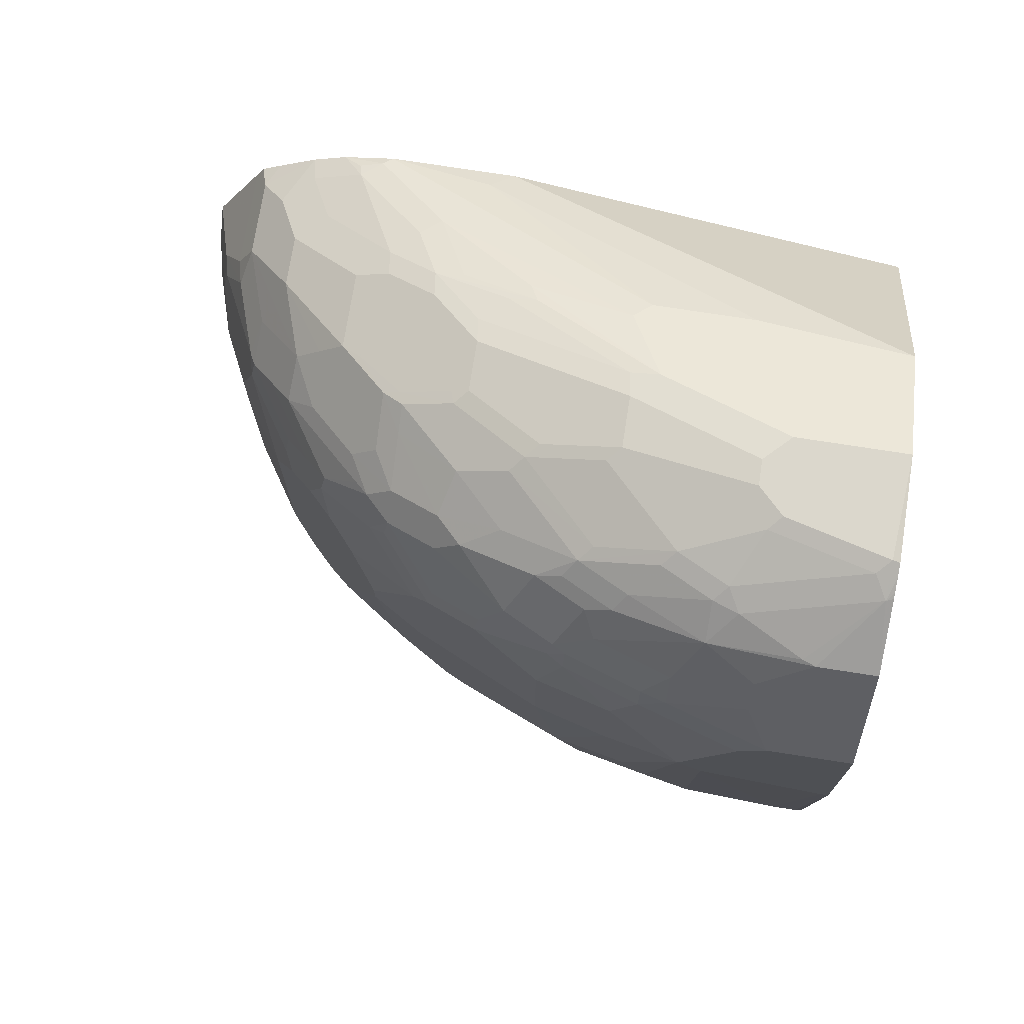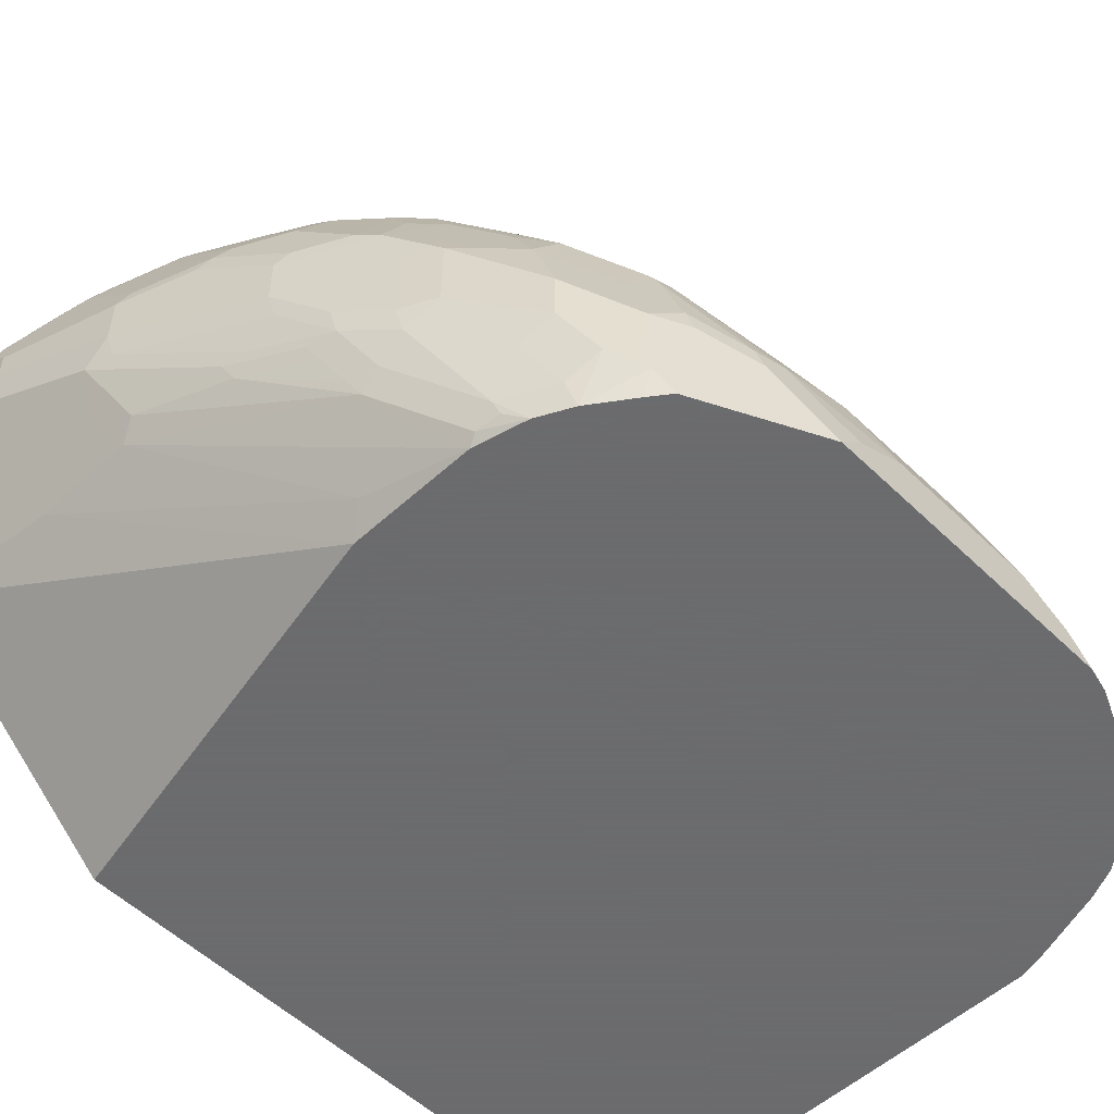
<metadata>
{"format":"obj","ext":"obj","renderer":"f3d","projection":"perspective","resolution":1024,"background":"white","views":[{"elev":73.3,"azim":8.9,"up":"+Y"},{"elev":-53.5,"azim":-135.8,"up":"+Z"}]}
</metadata>
<code>
v 0.005563 0.1373 0.7061
v -0.07849 0.1373 0.7061
v -3.33e-06 0.1373 0.7846
v 0.005563 0.1359 0.7853
v 0.005563 0.1046 0.6408
v -0.09812 0.1373 0.7257
v -0.17 0.1046 0.6408
v -0.1766 0.1177 0.6669
v -0.1962 0.1177 0.6865
v -0.07849 0.1373 0.765
v -0.009843 0.1324 0.7944
v -3.33e-06 0.1307 0.7977
v 0.005563 0.1312 0.7946
v 0.005563 0.09528 0.6221
v -0.1112 0.08498 0.6015
v -0.09812 0.1373 0.7453
v -0.1897 0.08498 0.6015
v -0.1986 0.1128 0.6669
v -0.1962 0.09804 0.6277
v -0.2812 0.07192 0.595
v -0.2747 0.07841 0.6081
v -0.1962 0.1177 0.7257
v -0.255 0.09804 0.6669
v -0.1471 0.1128 0.7944
v -0.08828 0.1324 0.7748
v -3.33e-06 0.1242 0.8107
v -0.1079 0.1128 0.814
v -0.09812 0.1046 0.8303
v 0.005563 0.126 0.8042
v 0.005563 0.09148 0.6146
v -0.3135 -0.009992 0.4705
v -0.3302 0.00321 0.4871
v -0.206 0.1128 0.7355
v -0.3596 0.03266 0.5361
v -0.2027 0.09148 0.6146
v -0.4116 -0.009992 0.4705
v -0.2966 0.07351 0.6081
v -0.3555 0.05388 0.5885
v -0.3163 0.07351 0.6277
v -0.353 0.03922 0.5493
v -0.3399 0.05229 0.5754
v -0.3334 0.05878 0.5885
v -0.255 0.09804 0.7257
v -0.3138 0.07841 0.6473
v -0.206 0.09314 0.7944
v -0.2158 0.08581 0.8042
v -0.1569 0.1054 0.8042
v -0.1177 0.1054 0.8238
v 0.005563 0.1238 0.8082
v -0.04909 0.09314 0.8532
v -0.03925 0.09148 0.8565
v 0.005563 0.09148 0.8565
v -0.1177 0.08498 0.85
v 0.005563 -0.07863 0.4705
v -0.2648 0.09314 0.7355
v -0.3751 0.03431 0.5493
v -0.4184 -0.006605 0.4773
v -0.4339 -0.004946 0.4904
v -0.4512 -0.01974 0.4705
v -0.353 0.05878 0.6081
v -0.3947 0.03431 0.5689
v -0.3923 0.03922 0.5885
v -0.3138 0.07841 0.6865
v -0.3236 0.07351 0.6963
v -0.3269 0.07192 0.6473
v -0.2747 0.08581 0.7453
v -0.1766 0.08581 0.8238
v -0.2747 0.06618 0.7846
v -0.304 0.04413 0.7944
v -0.2452 0.06369 0.814
v -0.2256 0.07351 0.814
v -0.1864 0.07351 0.8336
v 0.005563 0.08215 0.8612
v -0.07849 0.06535 0.8696
v -0.07849 0.05229 0.8761
v -0.206 0.06369 0.8336
v -0.1962 0.04572 0.85
v -0.1373 0.04572 0.8696
v 0.005563 -0.5688 0.4705
v -0.4364 -0.009854 0.4806
v -0.4769 -0.03259 0.4705
v -0.4732 -0.02458 0.4904
v -0.3661 0.05229 0.6081
v -0.4184 0.02609 0.5885
v -0.4536 -0.004946 0.5296
v -0.4772 -0.0131 0.5493
v -0.4021 0.03431 0.6571
v -0.3923 0.03922 0.6473
v -0.3269 0.07192 0.6865
v -0.3661 0.05229 0.6865
v -0.3628 0.05388 0.6963
v -0.3334 0.06618 0.7061
v -0.3138 0.06618 0.7453
v -0.3236 0.04413 0.7748
v -0.3236 0.0245 0.7944
v -0.2648 0.0245 0.8336
v 0.005563 0.003694 0.9004
v -0.1373 0.03266 0.8761
v -0.07849 0.03922 0.8826
v -0.05887 0.01303 0.8957
v -0.2256 0.0245 0.8532
v -0.2158 0.02201 0.8581
v -0.1569 0.02201 0.8777
v 0.005563 -0.5688 0.4904
v -0.3727 -0.5688 0.4705
v -0.4771 -0.03273 0.4705
v -0.4969 -0.03273 0.51
v -0.4184 0.02609 0.6473
v -0.4772 -0.0131 0.5885
v -0.3792 0.04572 0.6865
v -0.3628 0.04413 0.7159
v -0.3628 0.0245 0.7551
v -0.3433 0.0245 0.7748
v -0.3628 0.004869 0.7748
v -0.3433 -0.01476 0.7944
v -0.2681 0.006528 0.8369
v -0.2289 0.006528 0.8565
v -0.3236 -0.03439 0.814
v -0.2844 -0.01476 0.8336
v -0.05887 -3.841e-05 0.9022
v 0.005563 -3.841e-05 0.9022
v -0.1373 0.01959 0.8826
v -0.2158 -3.841e-05 0.863
v -0.1569 -3.841e-05 0.8826
v -0.255 -0.5688 0.4904
v 0.005563 -0.5492 0.5493
v -0.3741 -0.5685 0.4705
v -0.3727 -0.5688 0.4708
v -0.5076 -0.05409 0.4705
v -0.5165 -0.05236 0.4904
v -0.4381 0.006528 0.6473
v -0.5165 -0.05236 0.5493
v -0.4577 -0.0131 0.6473
v -0.3988 0.006528 0.7257
v -0.3792 0.02609 0.7257
v -0.3824 0.004869 0.7551
v -0.4217 -0.03439 0.7355
v -0.3792 -0.02617 0.7715
v -0.3661 -0.0131 0.7781
v -0.2877 -0.03273 0.8369
v -0.2747 -0.03923 0.8434
v -0.2485 -0.05236 0.8565
v -0.2354 -0.05886 0.863
v -0.3269 -0.05236 0.8173
v -0.07849 -0.01967 0.9022
v 0.005563 -0.1373 0.9022
v -0.1766 -0.03923 0.8826
v -0.1962 -0.5492 0.5493
v -0.3334 -0.5296 0.5885
v -0.3727 -0.5492 0.5296
v 0.005563 -0.5296 0.6081
v -0.392 -0.5641 0.4705
v -0.4021 -0.559 0.4806
v -0.5231 -0.0655 0.4705
v -0.5296 -0.07849 0.4708
v -0.4969 -0.05236 0.6081
v -0.5296 -0.07849 0.5493
v -0.5247 -0.07607 0.5689
v -0.4806 -0.05395 0.6571
v -0.4609 -0.03439 0.6767
v -0.4381 -0.0131 0.6865
v -0.3923 -3.841e-05 0.7453
v -0.4413 -0.05395 0.7159
v -0.425 -0.05236 0.7388
v -0.4184 -0.08506 0.7519
v -0.3988 -0.1046 0.7715
v -0.3399 -0.06543 0.8107
v -0.3661 -0.1308 0.7977
v -0.2485 -0.1504 0.8565
v -0.2354 -0.1569 0.863
v -0.1177 -0.09812 0.9022
v -0.09812 -0.05886 0.9022
v -3.33e-06 -0.1373 0.9022
v -3.33e-06 -0.3334 0.8826
v 0.005563 -0.3279 0.8826
v -0.03925 -0.5296 0.6081
v -0.1766 -0.4903 0.7061
v -0.2747 -0.5099 0.6473
v -0.2812 -0.4969 0.6735
v -0.3399 -0.5165 0.6146
v -0.3792 -0.5361 0.5558
v -0.4021 -0.5394 0.5394
v 0.005563 -0.4903 0.7061
v -0.4508 -0.5444 0.4705
v -0.4609 -0.5394 0.4806
v -0.4413 -0.5394 0.5002
v -0.5361 -0.09155 0.4705
v -0.5688 -0.1569 0.4705
v -0.5051 -0.07607 0.6277
v -0.5001 -0.07358 0.6375
v -0.5688 -0.1569 0.4708
v -0.5492 -0.1178 0.5296
v -0.5443 -0.1153 0.5493
v -0.5247 -0.09563 0.5885
v -0.4609 -0.07358 0.6963
v -0.4446 -0.07192 0.7192
v -0.4381 -0.08506 0.7323
v -0.3792 -0.1439 0.7911
v -0.3661 -0.1504 0.7977
v -0.2616 -0.1635 0.85
v -0.1766 -0.1373 0.8826
v -0.3204 -0.3203 0.8107
v -0.2942 -0.3138 0.8238
v -0.255 -0.2942 0.8434
v -0.2158 -0.2746 0.863
v -0.1569 -0.2353 0.8826
v -0.1373 -0.2746 0.8826
v -0.1177 -0.2942 0.8826
v -0.09812 -0.1178 0.9022
v -0.01963 -0.3334 0.8826
v 0.005563 -0.3334 0.8814
v 0.005563 -0.3445 0.8771
v 0.005563 -0.4848 0.7172
v -0.17 -0.4838 0.7192
v -0.1831 -0.4772 0.7323
v -0.1831 -0.4576 0.7715
v -0.2812 -0.4772 0.7127
v -0.3399 -0.4969 0.6539
v -0.3628 -0.5198 0.5983
v -0.4413 -0.5198 0.5591
v -0.4747 -0.5336 0.4705
v -0.4806 -0.5198 0.5002
v -0.5688 -0.3922 0.4705
v -0.5034 -0.09155 0.6408
v -0.5492 -0.1373 0.5493
v -0.5688 -0.1766 0.4904
v -0.4642 -0.09155 0.6996
v -0.4577 -0.1046 0.7127
v -0.3792 -0.1635 0.7911
v -0.3399 -0.1831 0.8107
v -0.3269 -0.17 0.8173
v -0.3596 -0.3007 0.7911
v -0.3792 -0.34 0.7715
v -0.304 -0.3432 0.814
v -0.2354 -0.3334 0.8434
v -0.1962 -0.3138 0.863
v -0.09812 -0.3138 0.8826
v -0.03925 -0.3727 0.863
v -0.0262 -0.3596 0.8696
v -0.006582 -0.3596 0.8696
v 0.005563 -0.3838 0.8575
v 0.005563 -0.4833 0.7201
v -0.1766 -0.4707 0.7453
v -0.1046 -0.4381 0.8107
v -0.2027 -0.4381 0.7911
v -0.2616 -0.4576 0.7519
v -0.3399 -0.4772 0.6931
v -0.3628 -0.4805 0.6767
v -0.4609 -0.5001 0.5787
v -0.4969 -0.5165 0.4773
v -0.4969 -0.5165 0.4705
v -0.5685 -0.3937 0.4705
v -0.5688 -0.3922 0.4708
v -0.5492 -0.1962 0.5689
v -0.5296 -0.1766 0.6081
v -0.523 -0.17 0.6212
v -0.5165 -0.1831 0.6343
v -0.4838 -0.1308 0.68
v -0.5688 -0.2158 0.51
v -0.4772 -0.1439 0.6931
v -0.4577 -0.3203 0.7127
v -0.4184 -0.3007 0.7519
v -0.3988 -0.3596 0.7519
v -0.3759 -0.3563 0.7682
v -0.3628 -0.3629 0.7748
v -0.3433 -0.3825 0.7748
v -0.2648 -0.3825 0.814
v -0.2583 -0.3563 0.8271
v -0.206 -0.3825 0.8336
v -0.1864 -0.3432 0.8532
v -0.1177 -0.353 0.863
v -0.04577 -0.3988 0.85
v -0.03273 -0.3857 0.8565
v -0.006582 -0.3988 0.85
v 0.005563 -0.3857 0.8565
v 0.005563 -0.4707 0.7453
v 0.005563 -0.4381 0.8107
v -0.1046 -0.4184 0.8303
v -0.2616 -0.4381 0.7715
v -0.2027 -0.4184 0.8107
v -0.3433 -0.4413 0.7355
v -0.4021 -0.4609 0.6767
v -0.4217 -0.4805 0.6375
v -0.4806 -0.4609 0.5983
v -0.5001 -0.4609 0.5787
v -0.4772 -0.4969 0.5558
v -0.5165 -0.4969 0.4773
v -0.5165 -0.4969 0.4705
v -0.5641 -0.4116 0.4705
v -0.5688 -0.3727 0.4904
v -0.5492 -0.3138 0.5689
v -0.5296 -0.2942 0.6081
v -0.5165 -0.3007 0.6343
v -0.5688 -0.3334 0.51
v -0.4772 -0.3007 0.6931
v -0.4969 -0.3596 0.6539
v -0.4577 -0.3792 0.6931
v -0.4381 -0.3203 0.7323
v -0.4381 -0.3792 0.7127
v -0.3824 -0.3825 0.7551
v -0.3236 -0.402 0.7748
v -0.2844 -0.402 0.7944
v -0.2583 -0.3955 0.8075
v -0.1994 -0.3955 0.8271
v -0.1831 -0.3988 0.8303
v -0.1243 -0.3792 0.85
v 0.005563 -0.3955 0.8491
v 0.005563 -0.3867 0.856
v 0.005563 -0.4184 0.8303
v -0.2616 -0.4184 0.7911
v -0.3628 -0.402 0.7551
v -0.4021 -0.4217 0.7159
v -0.4609 -0.402 0.6767
v -0.4806 -0.4217 0.6375
v -0.5001 -0.4217 0.6179
v -0.5197 -0.4609 0.5394
v -0.4969 -0.4772 0.5558
v -0.5165 -0.4772 0.5165
v -0.5328 -0.474 0.4741
v -0.5336 -0.4747 0.4705
v -0.5531 -0.4355 0.4705
v -0.559 -0.4217 0.4806
v -0.559 -0.402 0.5002
v -0.5492 -0.3727 0.5493
v -0.5361 -0.3203 0.595
v -0.5165 -0.3792 0.6146
v -0.5132 -0.3955 0.6113
v -0.4969 -0.3988 0.6343
v -0.4217 -0.402 0.7159
v -0.5197 -0.402 0.5983
v -0.5394 -0.4413 0.5198
v -0.5394 -0.4609 0.4806
v -0.5394 -0.402 0.5591
v -0.5361 -0.3792 0.5754
f 191 226 225
f 188 226 191
f 189 194 224
f 189 224 190
f 190 224 195
f 191 225 192
f 192 225 193
f 200 230 202
f 194 225 224
f 195 224 227
f 196 227 228
f 199 229 230
f 199 230 231
f 199 231 200
f 200 231 230
f 177 215 178
f 193 225 194
f 188 259 226
f 182 248 220
f 188 253 290
f 202 230 229
f 178 215 179
f 179 215 216
f 179 216 217
f 179 217 247
f 179 247 218
f 179 218 180
f 180 219 182
f 180 182 181
f 180 218 219
f 182 219 248
f 182 220 186
f 184 185 221
f 185 186 220
f 185 220 222
f 185 222 221
f 188 223 253
f 188 290 294
f 202 229 232
f 212 240 241
f 202 233 265
f 216 244 245
f 216 245 246
f 216 246 217
f 216 243 244
f 217 246 247
f 218 247 248
f 218 248 219
f 220 248 283
f 220 283 249
f 220 249 222
f 221 222 250
f 221 250 251
f 222 249 286
f 222 286 250
f 223 252 253
f 224 228 227
f 177 214 215
f 215 243 216
f 202 232 233
f 214 243 215
f 213 242 214
f 202 265 234
f 202 234 203
f 203 234 204
f 204 234 235
f 204 235 236
f 204 236 205
f 205 236 207
f 205 207 206
f 207 236 208
f 208 236 237
f 208 237 209
f 209 237 210
f 210 237 271
f 210 271 238
f 210 238 239
f 210 239 212
f 212 239 240
f 214 242 243
f 177 213 214
f 138 164 165
f 174 212 211
f 148 177 178
f 148 178 149
f 149 178 179
f 149 179 180
f 149 180 181
f 149 181 150
f 150 181 182
f 148 176 177
f 151 183 177
f 152 153 185
f 152 185 184
f 153 182 186
f 153 186 185
f 154 187 155
f 155 187 188
f 155 188 191
f 151 177 176
f 147 171 172
f 146 174 175
f 146 210 174
f 224 225 254
f 138 165 166
f 138 166 167
f 138 167 144
f 138 144 139
f 140 144 141
f 141 144 168
f 141 168 142
f 142 168 199
f 142 199 169
f 142 169 170
f 142 170 143
f 143 170 171
f 143 171 147
f 144 167 198
f 144 198 168
f 146 173 210
f 155 191 157
f 156 189 190
f 156 190 159
f 157 191 192
f 168 229 199
f 169 199 200
f 169 200 170
f 170 201 171
f 170 200 202
f 170 202 203
f 170 203 204
f 170 204 205
f 170 205 201
f 171 201 205
f 171 205 206
f 171 206 207
f 171 207 208
f 171 208 209
f 173 209 210
f 174 211 175
f 174 210 212
f 168 198 229
f 177 183 213
f 166 198 167
f 165 229 198
f 157 192 158
f 158 192 193
f 158 193 194
f 158 194 189
f 159 190 195
f 159 195 163
f 160 162 161
f 163 195 227
f 163 227 196
f 164 196 228
f 164 228 197
f 164 197 165
f 165 197 228
f 165 228 261
f 165 261 298
f 165 298 262
f 165 262 229
f 165 198 166
f 224 254 255
f 326 330 327
f 224 256 257
f 281 312 282
f 282 312 329
f 282 329 313
f 282 313 314
f 282 314 284
f 284 314 315
f 284 315 285
f 281 311 312
f 285 315 330
f 285 333 331
f 285 331 316
f 285 316 318
f 285 318 317
f 285 317 286
f 287 318 316
f 287 316 319
f 285 330 333
f 281 301 311
f 281 302 301
f 281 310 302
f 267 302 303
f 267 303 269
f 267 269 268
f 269 303 304
f 269 304 305
f 269 305 271
f 271 305 306
f 272 306 305
f 272 305 278
f 274 307 308
f 274 308 275
f 274 309 307
f 278 305 280
f 279 310 281
f 280 305 304
f 280 304 303
f 280 303 310
f 287 319 320
f 287 320 288
f 289 321 322
f 289 322 290
f 315 328 327
f 315 327 330
f 316 331 319
f 319 331 332
f 319 332 320
f 320 332 322
f 320 322 321
f 322 332 331
f 322 331 323
f 323 333 324
f 323 331 333
f 324 333 334
f 324 334 325
f 325 334 326
f 326 334 333
f 326 333 330
f 137 164 138
f 313 315 314
f 267 301 302
f 313 328 315
f 300 312 311
f 290 322 323
f 290 323 324
f 290 324 294
f 291 294 324
f 291 324 325
f 291 325 293
f 291 293 292
f 293 325 296
f 293 296 295
f 296 325 326
f 296 326 327
f 296 327 328
f 296 328 297
f 297 328 313
f 297 313 299
f 299 313 329
f 300 329 312
f 302 310 303
f 266 301 267
f 266 311 301
f 266 300 311
f 236 270 237
f 237 270 269
f 237 269 271
f 238 271 306
f 238 306 272
f 238 272 273
f 238 273 239
f 239 273 241
f 239 241 240
f 241 273 272
f 241 272 274
f 241 274 275
f 242 276 243
f 243 276 277
f 243 277 244
f 244 277 309
f 244 309 274
f 236 269 270
f 244 274 272
f 235 269 236
f 234 268 235
f 224 257 258
f 224 258 228
f 225 226 259
f 225 259 254
f 228 258 260
f 228 260 295
f 228 295 261
f 229 262 232
f 232 262 233
f 233 263 264
f 233 264 265
f 233 262 298
f 233 298 263
f 234 265 300
f 234 300 266
f 234 266 267
f 234 267 268
f 235 268 269
f 224 255 256
f 244 272 278
f 244 280 245
f 254 291 292
f 254 292 255
f 255 292 293
f 255 293 257
f 255 257 256
f 257 293 295
f 257 295 260
f 257 260 258
f 261 295 296
f 261 296 297
f 261 297 299
f 261 299 298
f 263 298 299
f 263 299 329
f 263 329 300
f 263 300 264
f 264 300 265
f 254 294 291
f 244 278 280
f 254 259 294
f 252 289 253
f 245 279 246
f 245 280 310
f 245 310 279
f 246 279 281
f 246 281 247
f 247 281 248
f 248 281 282
f 248 282 283
f 249 283 282
f 249 282 284
f 249 284 285
f 249 285 286
f 250 286 317
f 250 317 318
f 250 318 287
f 250 287 288
f 250 288 251
f 253 289 290
f 137 196 164
f 188 294 259
f 137 159 163
f 28 53 50
f 30 54 31
f 31 54 79
f 31 79 105
f 31 105 127
f 31 127 152
f 31 152 184
f 28 48 53
f 31 184 221
f 31 251 288
f 31 288 320
f 31 320 321
f 31 321 289
f 31 289 252
f 31 252 223
f 31 223 188
f 31 221 251
f 27 48 28
f 26 52 49
f 26 51 52
f 20 41 42
f 20 42 21
f 21 42 38
f 21 38 37
f 22 43 33
f 23 39 44
f 23 44 63
f 23 63 43
f 24 33 45
f 24 45 46
f 24 46 47
f 24 47 48
f 24 48 27
f 24 27 25
f 26 49 29
f 26 28 50
f 26 50 51
f 31 188 187
f 31 187 154
f 31 154 129
f 31 129 106
f 44 60 83
f 44 83 65
f 44 65 89
f 44 89 63
f 45 55 66
f 45 66 46
f 46 67 48
f 46 48 47
f 46 66 68
f 46 68 69
f 46 69 70
f 46 70 71
f 46 71 72
f 46 72 67
f 48 67 53
f 50 53 51
f 51 73 52
f 43 64 55
f 20 40 41
f 43 63 64
f 38 62 60
f 31 106 81
f 31 81 59
f 31 59 36
f 31 36 32
f 33 43 55
f 33 55 45
f 34 56 40
f 34 36 57
f 34 57 58
f 34 58 56
f 36 59 57
f 38 60 44
f 38 44 39
f 38 42 41
f 38 41 56
f 38 56 61
f 38 61 62
f 40 56 41
f 20 34 40
f 20 35 34
f 19 35 20
f 1 307 309
f 1 309 277
f 1 277 276
f 1 276 242
f 1 242 213
f 1 213 183
f 1 183 151
f 1 151 126
f 1 126 104
f 1 104 79
f 1 79 54
f 1 54 30
f 1 30 14
f 1 14 5
f 1 5 7
f 1 7 2
f 2 7 8
f 1 308 307
f 2 8 9
f 1 275 308
f 1 212 241
f 137 163 196
f 1 2 6
f 1 6 16
f 1 16 10
f 1 10 3
f 1 3 4
f 1 4 13
f 1 13 29
f 1 29 49
f 1 49 52
f 1 52 73
f 1 73 97
f 1 97 121
f 1 121 146
f 1 146 175
f 1 175 211
f 1 211 212
f 1 241 275
f 51 53 74
f 2 9 6
f 3 11 12
f 11 27 28
f 11 28 26
f 12 26 13
f 13 26 29
f 14 30 15
f 15 30 31
f 15 31 32
f 15 32 17
f 16 22 33
f 17 34 35
f 17 35 19
f 17 32 36
f 17 36 34
f 18 21 37
f 18 37 38
f 18 38 39
f 18 39 23
f 11 25 27
f 3 10 11
f 11 26 12
f 10 24 25
f 3 12 13
f 3 13 4
f 5 14 15
f 5 15 17
f 6 9 22
f 6 22 16
f 7 17 19
f 7 19 8
f 8 18 9
f 8 19 20
f 8 20 21
f 8 21 18
f 9 18 23
f 9 23 43
f 9 43 22
f 10 16 33
f 10 33 24
f 10 25 11
f 51 74 75
f 5 17 7
f 53 67 72
f 109 133 131
f 110 131 134
f 110 134 135
f 110 135 112
f 110 112 111
f 112 135 134
f 112 134 136
f 114 136 137
f 114 137 138
f 114 138 139
f 114 139 115
f 115 139 144
f 115 144 118
f 116 140 117
f 117 140 141
f 117 141 142
f 117 142 143
f 109 132 133
f 117 143 123
f 108 131 110
f 106 130 107
f 96 115 118
f 96 118 119
f 96 119 140
f 96 140 116
f 97 100 120
f 97 120 121
f 98 103 122
f 99 122 120
f 101 117 102
f 102 117 123
f 102 123 124
f 102 124 103
f 103 124 122
f 104 126 148
f 104 148 125
f 105 128 127
f 106 129 130
f 108 109 131
f 96 117 101
f 118 144 140
f 120 122 124
f 130 155 157
f 130 157 132
f 131 133 134
f 132 156 133
f 132 157 158
f 132 158 189
f 132 189 156
f 133 156 159
f 133 159 160
f 133 160 161
f 133 161 134
f 134 161 162
f 134 162 136
f 136 162 137
f 137 162 160
f 51 75 73
f 137 160 159
f 130 154 155
f 118 140 119
f 129 154 130
f 128 182 153
f 120 124 145
f 120 145 172
f 120 172 171
f 120 171 209
f 120 209 173
f 120 173 146
f 120 146 121
f 123 143 147
f 123 147 124
f 124 147 172
f 124 172 145
f 125 148 149
f 125 149 150
f 126 151 176
f 126 176 148
f 127 128 152
f 128 150 182
f 128 153 152
f 96 116 117
f 125 150 128
f 95 114 115
f 62 65 83
f 63 89 64
f 64 89 90
f 64 90 91
f 64 91 92
f 64 92 66
f 66 92 93
f 66 93 68
f 68 93 94
f 68 94 69
f 69 94 113
f 69 113 95
f 69 95 96
f 69 96 70
f 70 96 76
f 70 76 72
f 70 72 71
f 62 89 65
f 73 75 97
f 62 88 89
f 62 84 87
f 53 76 77
f 53 72 76
f 95 115 96
f 53 77 78
f 53 78 74
f 55 64 66
f 56 58 61
f 57 59 80
f 57 80 58
f 58 80 59
f 58 59 81
f 58 81 82
f 58 82 61
f 60 62 83
f 61 82 85
f 61 85 86
f 61 86 84
f 62 87 88
f 74 78 98
f 61 84 62
f 75 98 122
f 84 109 108
f 86 107 130
f 86 130 132
f 86 132 109
f 87 110 90
f 87 90 88
f 87 108 110
f 88 90 89
f 84 86 109
f 91 110 111
f 91 93 92
f 93 111 94
f 94 111 112
f 94 112 136
f 74 98 75
f 95 136 114
f 94 136 113
f 95 113 136
f 91 111 93
f 84 108 87
f 90 110 91
f 82 107 86
f 75 120 100
f 75 99 120
f 76 96 101
f 76 101 77
f 75 100 97
f 77 102 103
f 77 103 78
f 75 122 99
f 77 101 102
f 79 104 125
f 79 125 128
f 79 128 105
f 81 106 107
f 82 86 85
f 78 103 98
f 81 107 82

</code>
